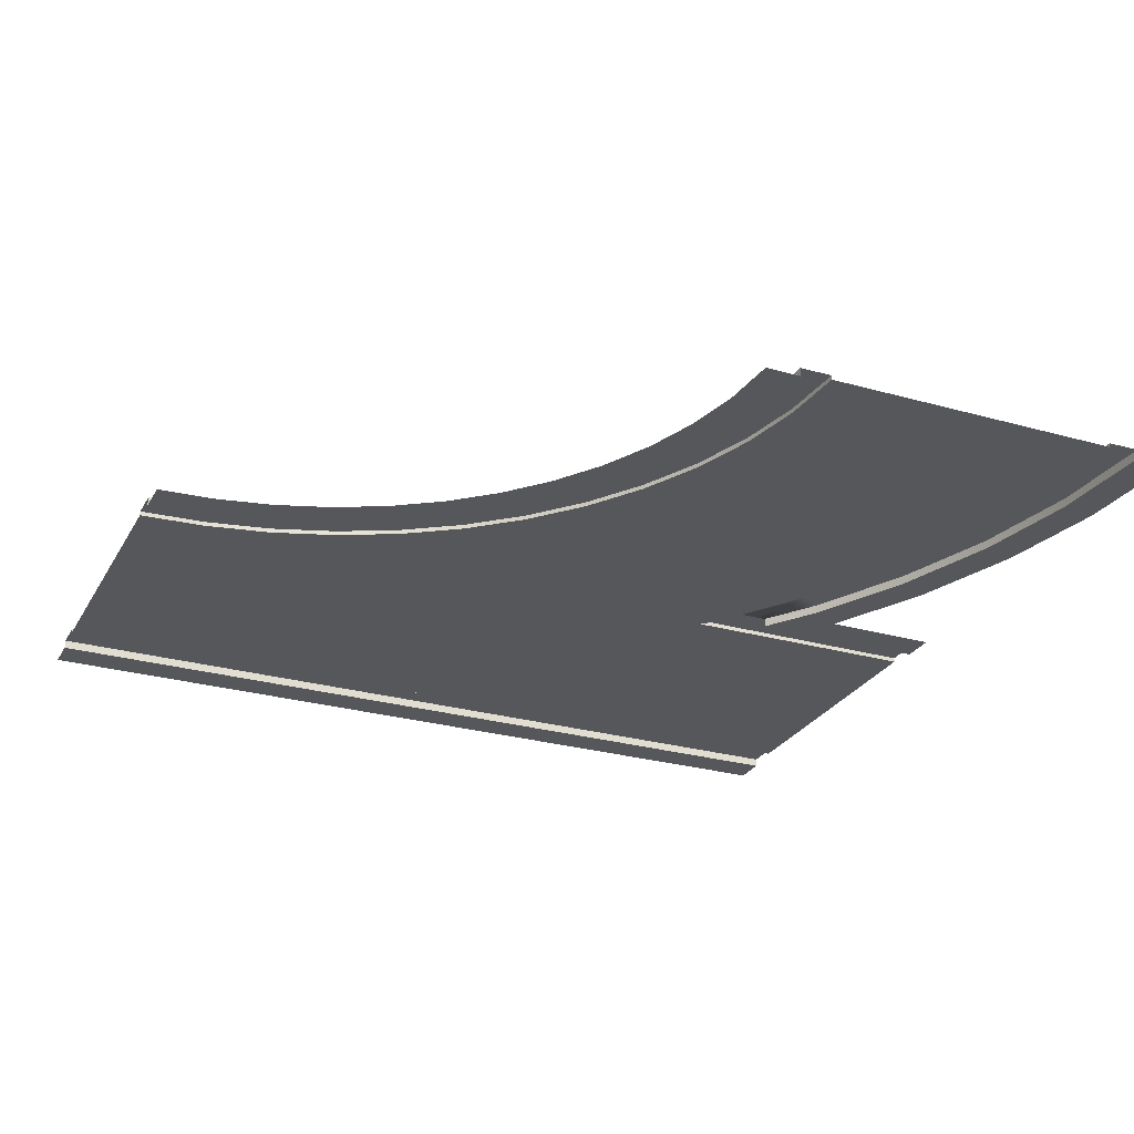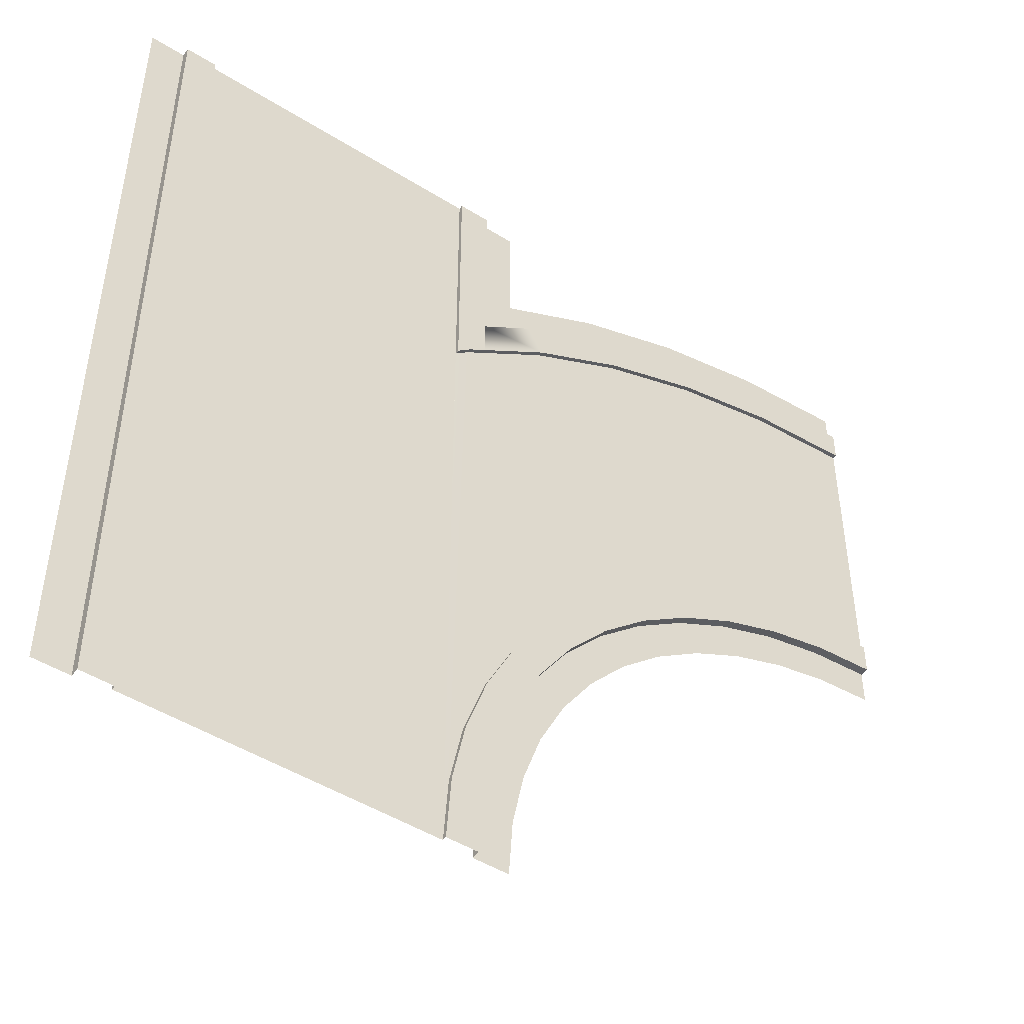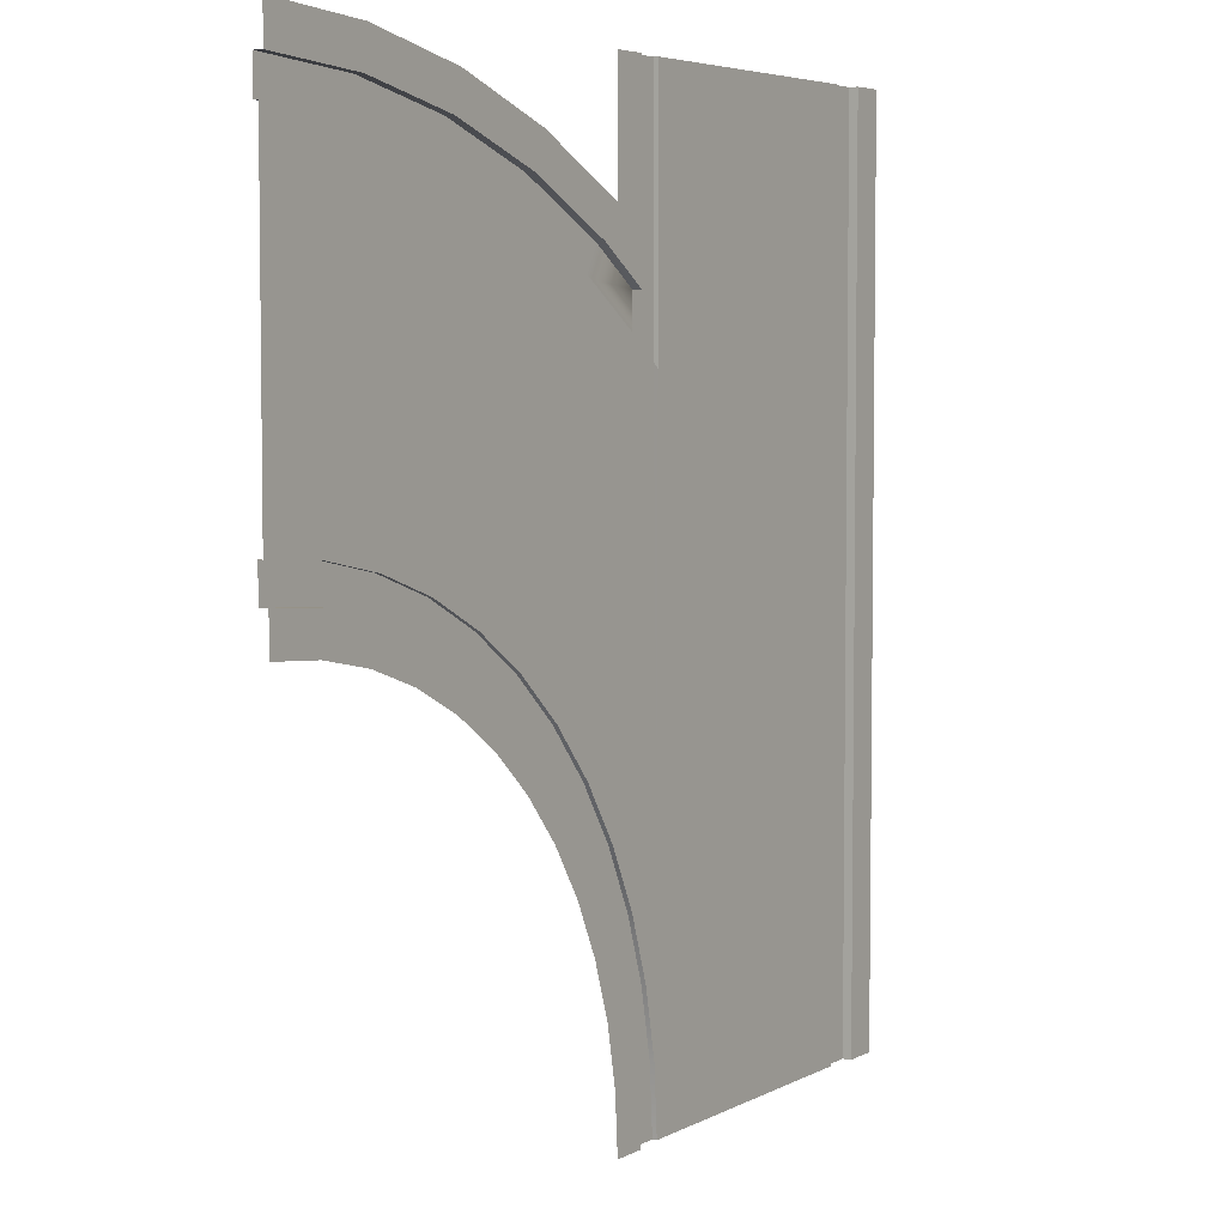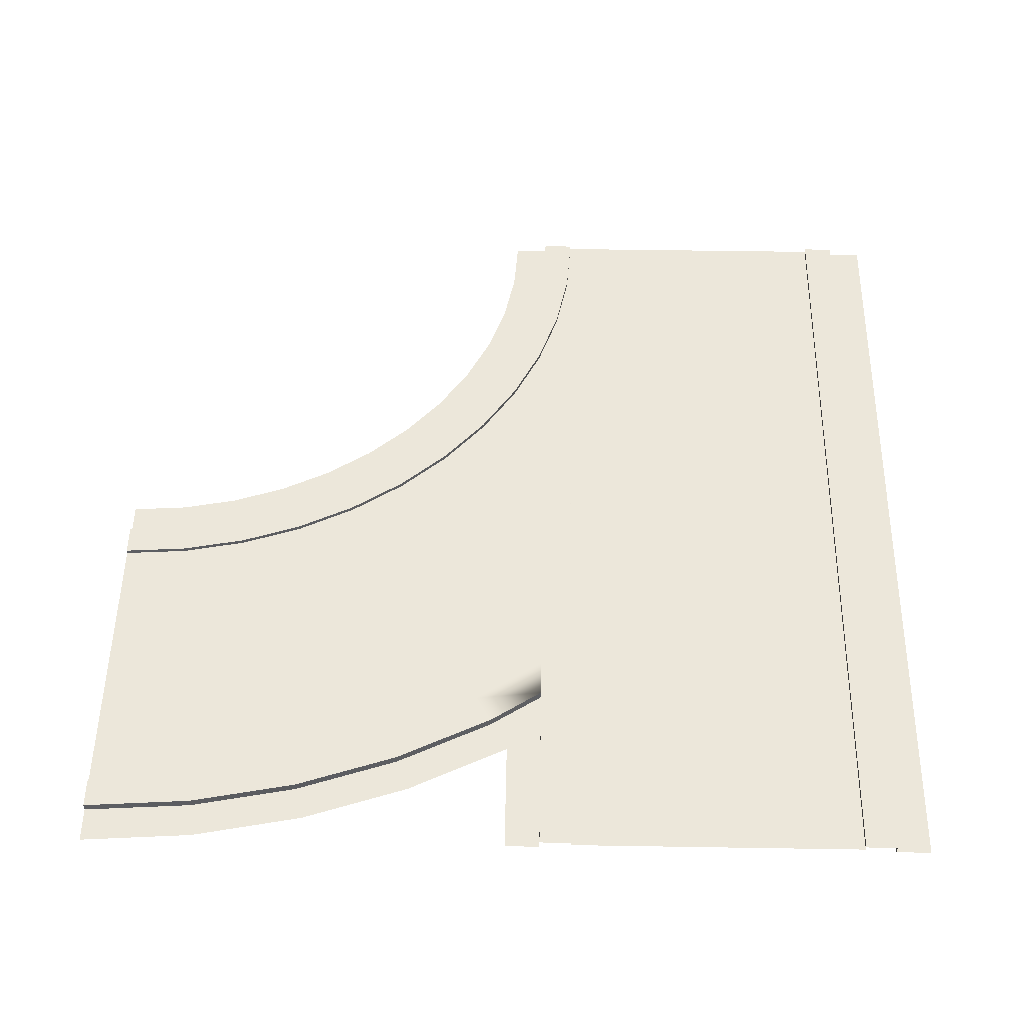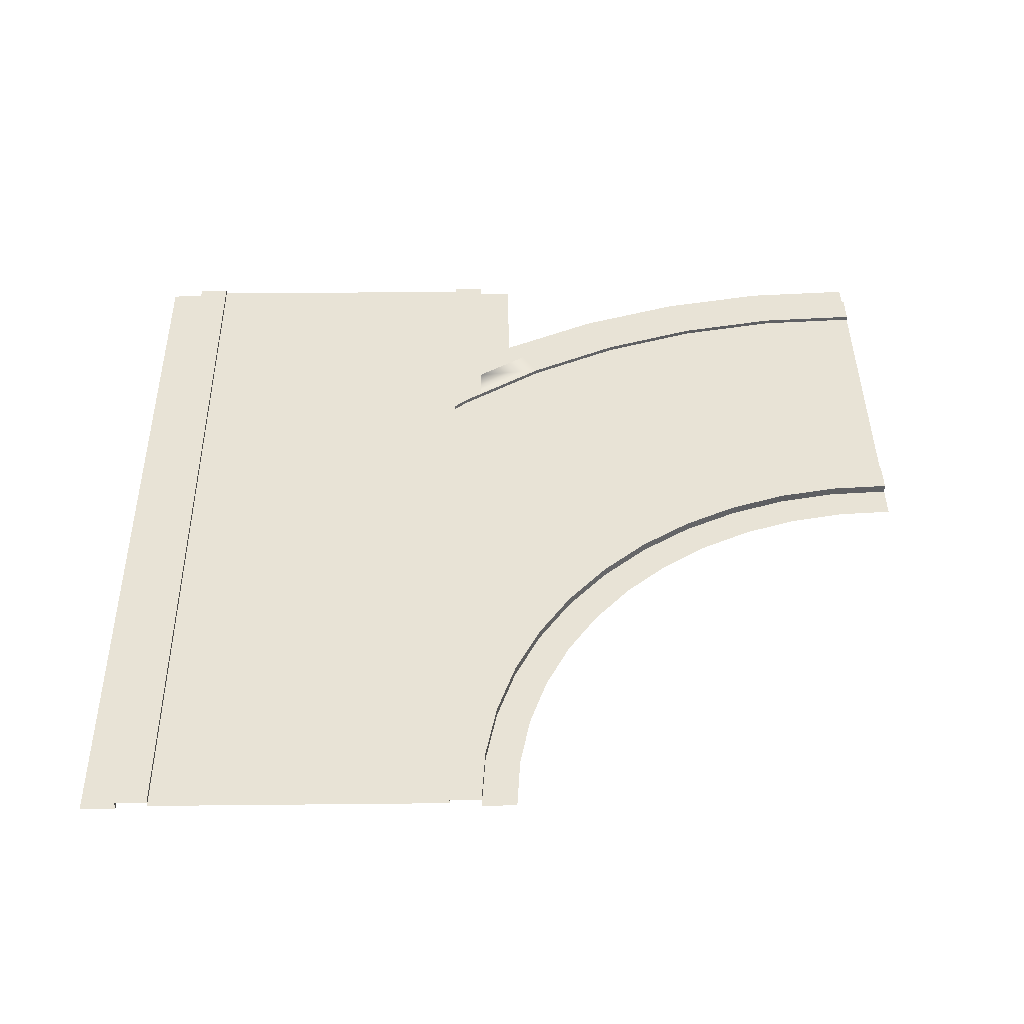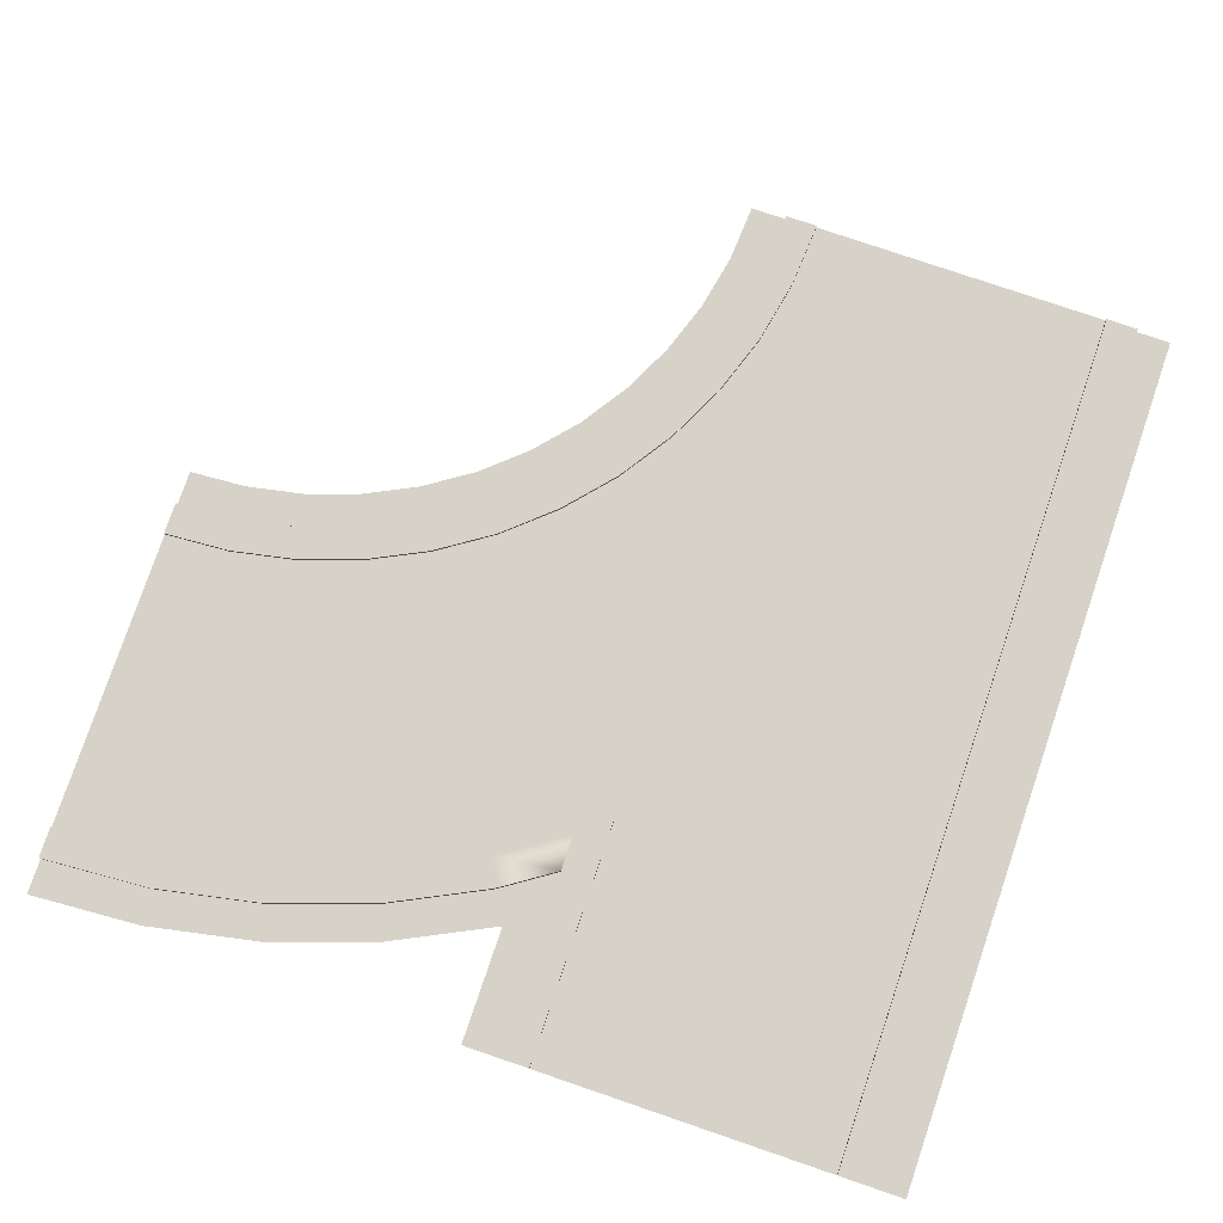
<metadata>
{"format":"obj","ext":"obj","renderer":"f3d","projection":"perspective","resolution":1024,"background":"white","views":[{"elev":-26.9,"azim":-113.8,"up":"+Y"},{"elev":-48.1,"azim":145.0,"up":"+Z"},{"elev":5.0,"azim":-58.0,"up":"+Z"},{"elev":51.1,"azim":1.0,"up":"+Y"},{"elev":41.6,"azim":179.3,"up":"+Y"},{"elev":78.6,"azim":18.8,"up":"+Y"}]}
</metadata>
<code>
o roadSplitLarge
v -1.849 0.01 1.145
v -1.701 0.01 1.116
v -1.701 0.02 1.116
v -1.849 0.02 1.145
v -0.855 0.01 0.1507
v -0.855 0.02 0.1507
v -0.8845 0.02 0.2989
v -0.8845 0.01 0.2989
v -1.001 0.02 0.4139
v -1.001 -0 0.4139
v -1.063 -0 0.5408
v -1.063 0.02 0.5408
v -1.084 0.01 0.703
v -1.084 0.02 0.703
v -1.183 0.02 0.8166
v -1.183 0.01 0.8166
v -0.933 0.01 0.4419
v -0.933 0.02 0.4419
v -0.9999 0.02 0.5774
v -0.9999 0.01 0.5774
v -1.142 0.02 0.6585
v -1.142 -0 0.6585
v -1.235 -0 0.7648
v -1.235 0.02 0.7648
v -0.9183 0.02 0.3987
v -0.9183 0.01 0.3987
v -1.342 -0 0.8581
v -1.459 -0 0.9367
v -1.459 0.02 0.9367
v -1.342 0.02 0.8581
v -1.503 -0 1.853
v -1.266 -0 1.772
v -1.266 0.02 1.772
v -1.503 0.02 1.853
v -1.041 -0 1.661
v -1.041 0.02 1.661
v -1 -0 1.634
v -0.9183 -0 1.579
v -0.9183 0.02 1.579
v -2 0.01 1.155
v -2 0.02 1.155
v -0.8451 0.02 0
v -0.9183 0.02 0
v -0.9276 0.02 0.1412
v -0.9552 0.02 0.28
v -1.297 0.02 0.9162
v -1.423 0.02 1
v -1.558 0.02 1.067
v -1.586 0.02 0.9993
v -1.72 0.02 1.045
v -1.859 0.02 1.072
v -2 0.02 1.082
v -1.297 0.01 0.9162
v -1.423 0.01 1
v -0.9552 -0 0.28
v -1 -0 0.4119
v -0.9183 0 0
v -0.9276 -0 0.1412
v -1.586 -0 0.9993
v -1.72 -0 1.045
v -0.8451 0.01 0
v -1.859 -0 1.072
v -2 -0 1.082
v -1.558 0.01 1.067
v -1.759 0.01 1.829
v -2 0.01 1.845
v -2 0.02 1.845
v -1.759 0.02 1.829
v -1.522 0.01 1.782
v -1.522 0.02 1.782
v -0.9183 0.01 1.492
v -1.077 0.01 1.598
v -1.077 0.02 1.598
v -0.8768 0.01 1.464
v -0.9183 0.02 1.492
v -0.8768 0.02 1.464
v -2 -0 1.918
v -1.75 -0 1.902
v -1.75 0.02 1.902
v -2 0.02 1.918
v -1.294 0.01 1.705
v -1.294 0.02 1.705
v -0.8451 0.01 1.436
v -0.8451 0.02 1.436
v -0.8451 0.02 2
v -0.8451 0.01 2
v -0.08165 0 0
v -0.08165 0.02 0
v -0.08165 0.02 2
v -0.08165 -0 2
v -0.1549 0.02 0
v -0.1549 0.02 2
v -0.1549 0.01 0
v -0.1549 0.01 2
v -0.9183 0.02 2
v -0.9183 -0 2
v -1 0 0
v -1.009 -0 0.1305
v -1.034 -0 0.2588
v -1.076 -0 0.3827
v -1.134 -0 0.5
v -1.207 -0 0.6088
v -1.293 -0 0.7071
v -1.391 -0 0.7934
v -1.5 -0 0.866
v -1.617 -0 0.9239
v -1.741 -0 0.9659
v -1.869 -0 0.9914
v -2 -0 1
v -1 -0 1.732
v -1.235 -0 1.848
v -1.482 -0 1.932
v -1.739 -0 1.983
v -2 -0 2
v -1 -0 2
v 0 -0 2
v 0 0 0
f 1 2 3
f 9 10 11
f 11 12 9
f 17 18 19
f 21 22 23
f 25 18 26
f 18 17 26
f 29 30 27
f 36 33 32
f 37 38 39
f 37 39 36
f 40 1 4
f 4 41 40
f 6 42 43
f 43 7 6
f 45 9 19
f 9 12 14
f 21 24 15
f 24 46 15
f 30 47 46
f 30 29 47
f 50 51 4
f 53 16 15
f 54 53 46
f 46 47 54
f 45 55 56
f 43 57 58
f 58 44 43
f 59 60 50
f 50 49 59
f 61 42 6
f 6 5 61
f 51 50 60
f 62 63 52
f 52 51 62
f 2 64 48
f 47 48 64
f 44 58 55
f 22 21 12
f 49 29 28
f 65 66 67
f 67 68 65
f 68 70 69
f 73 74 71
f 74 75 76
f 79 80 77
f 82 73 72
f 70 82 81
f 34 79 78
f 87 88 89
f 89 88 91
f 91 92 89
f 91 93 94
f 94 92 91
f 73 36 39
f 73 33 36
f 73 82 33
f 76 75 95
f 76 95 85
f 85 84 76
f 39 38 96
f 84 83 74
f 3 4 1
f 5 6 7
f 7 8 5
f 13 14 15
f 15 16 13
f 19 20 17
f 23 24 21
f 8 7 25
f 25 26 8
f 27 28 29
f 31 32 33
f 33 34 31
f 32 35 36
f 20 19 14
f 14 13 20
f 36 35 37
f 43 25 7
f 43 44 25
f 44 18 25
f 44 45 18
f 45 19 18
f 9 14 19
f 12 21 14
f 21 15 14
f 24 30 46
f 29 48 47
f 29 49 48
f 49 3 48
f 49 50 3
f 50 4 3
f 51 41 4
f 51 52 41
f 15 46 53
f 23 27 30
f 30 24 23
f 56 9 45
f 56 10 9
f 60 62 51
f 48 3 2
f 64 54 47
f 55 45 44
f 12 11 22
f 28 59 49
f 69 65 68
f 71 72 73
f 73 75 74
f 77 78 79
f 72 81 82
f 81 69 70
f 78 31 34
f 83 84 85
f 85 86 83
f 89 90 87
f 39 75 73
f 82 34 33
f 82 70 34
f 70 79 34
f 70 68 79
f 68 80 79
f 68 67 80
f 75 39 95
f 96 95 39
f 74 76 84
f 97 55 58
f 97 56 55
f 97 98 56
f 98 10 56
f 98 11 10
f 101 102 22
f 102 103 23
f 103 27 23
f 104 28 27
f 104 105 28
f 105 106 59
f 106 60 59
f 106 107 60
f 107 62 60
f 107 108 62
f 108 63 62
f 108 109 63
f 32 31 112
f 31 113 112
f 31 78 113
f 78 77 114
f 58 57 97
f 98 99 11
f 99 100 11
f 100 22 11
f 100 101 22
f 102 23 22
f 103 104 27
f 105 59 28
f 96 38 37
f 37 110 96
f 37 111 110
f 37 35 111
f 35 32 111
f 32 112 111
f 78 114 113
f 96 110 115
f 116 117 87
f 87 90 116
f 83 61 5
f 26 17 71
f 17 72 71
f 20 13 72
f 53 69 81
f 53 54 69
f 54 64 69
f 1 40 66
f 61 83 86
f 5 74 83
f 5 8 74
f 8 71 74
f 8 26 71
f 17 20 72
f 13 81 72
f 13 16 81
f 16 53 81
f 64 65 69
f 64 2 65
f 2 1 65
f 1 66 65
f 94 93 61
f 61 86 94

</code>
